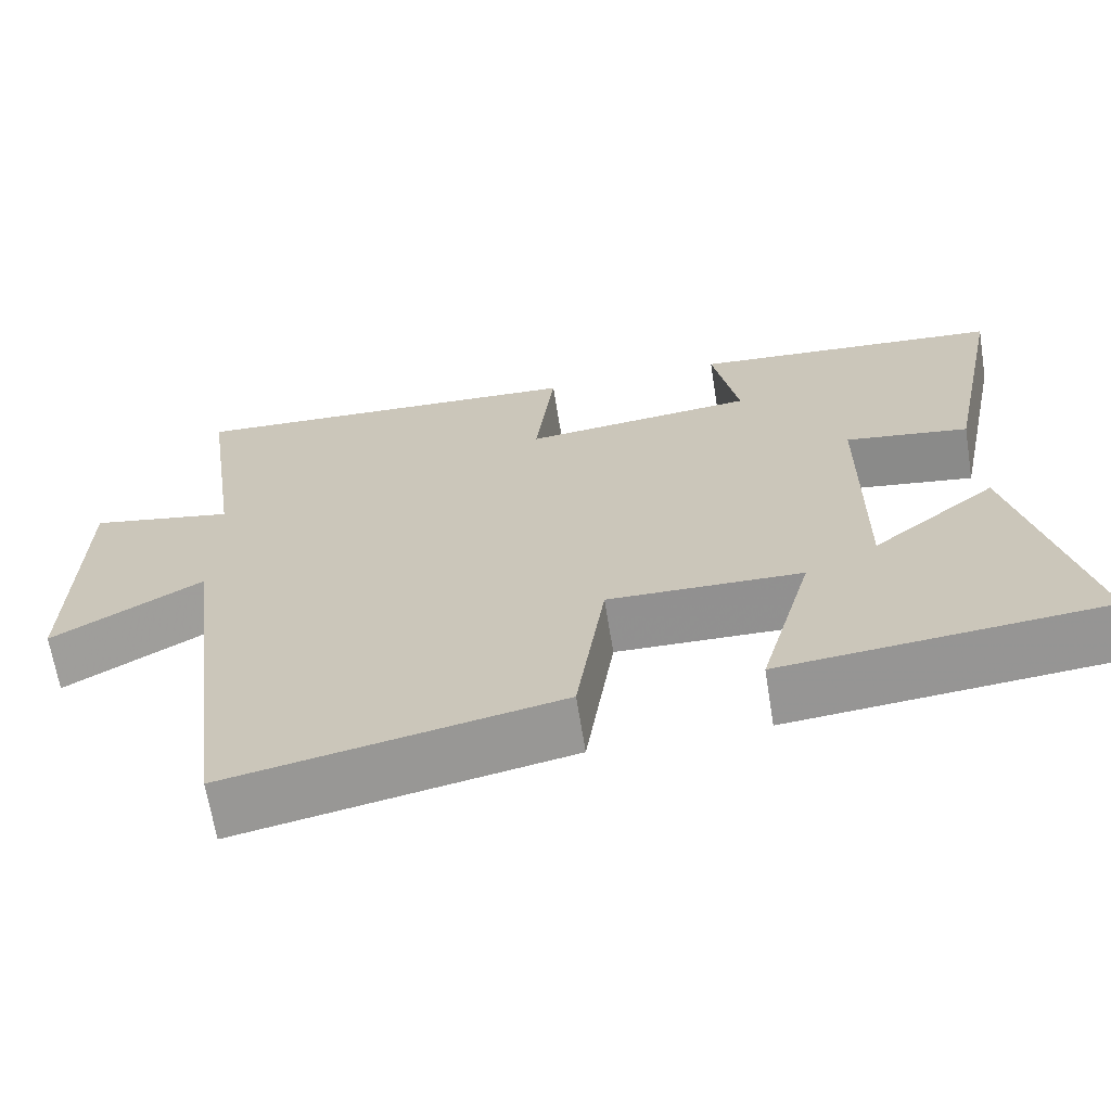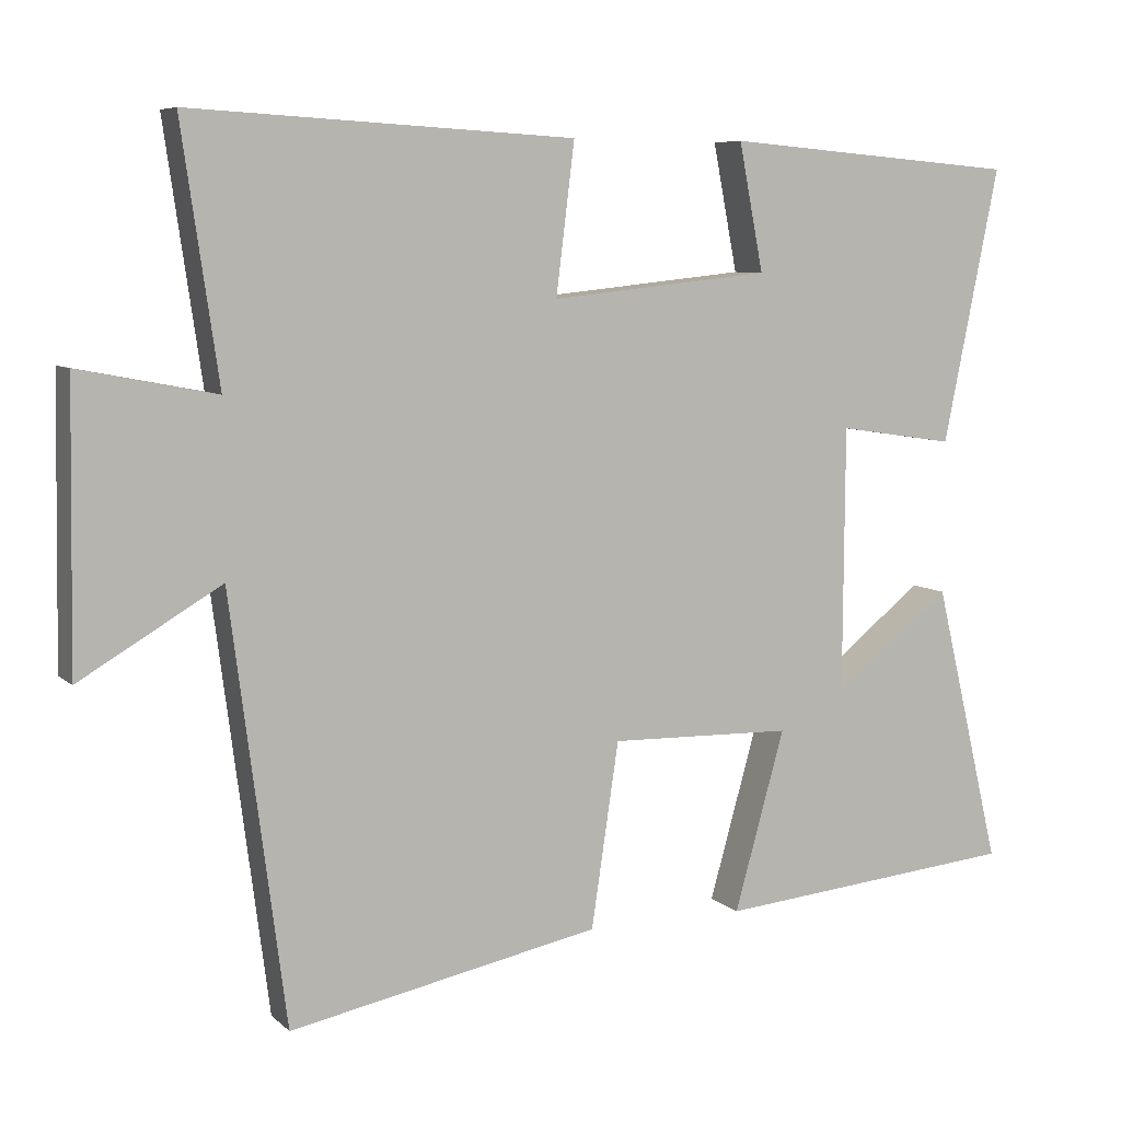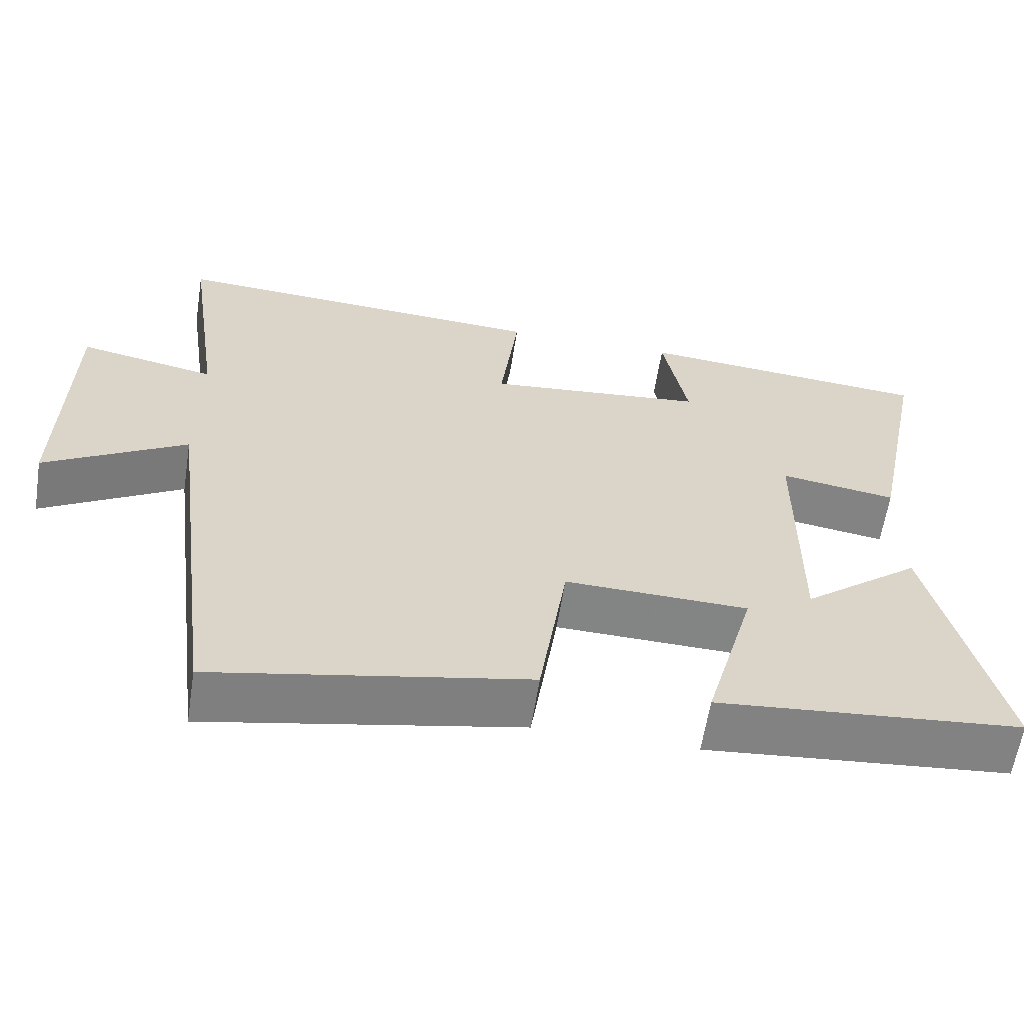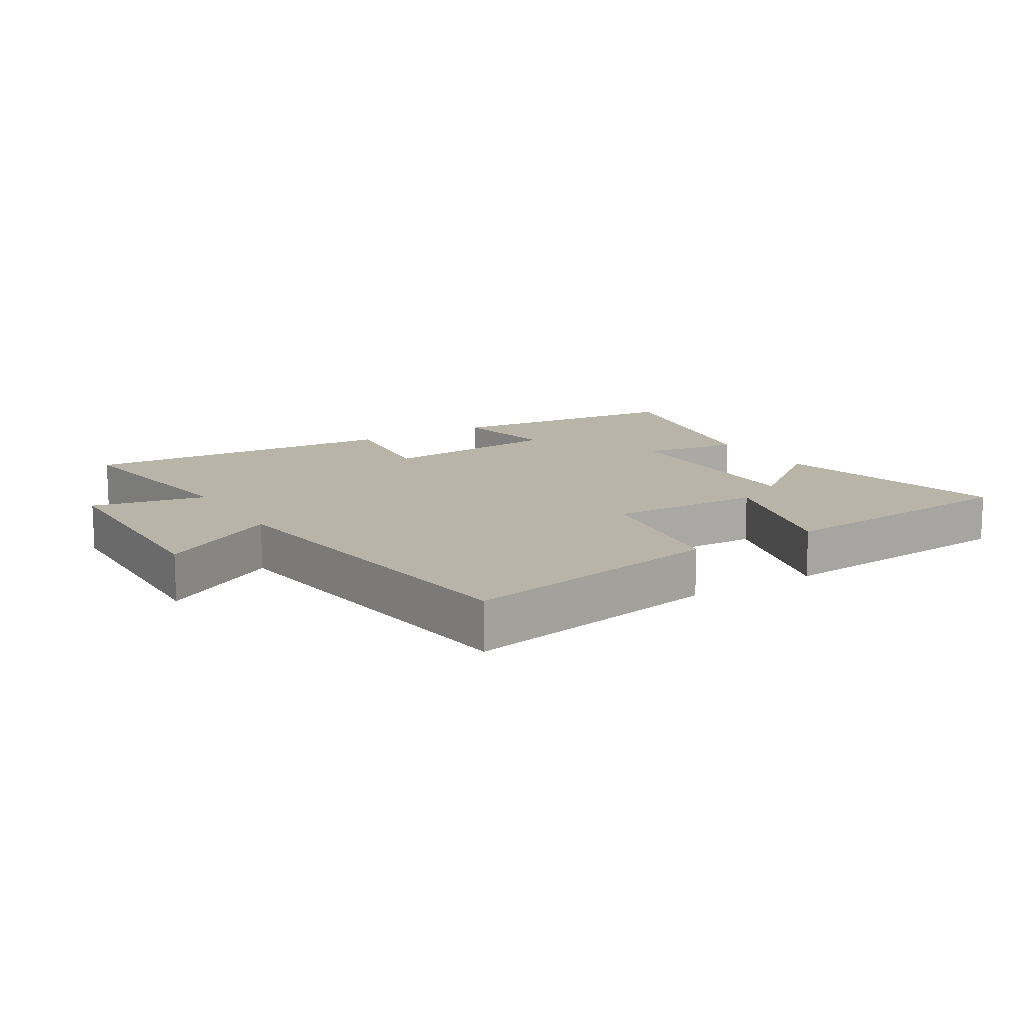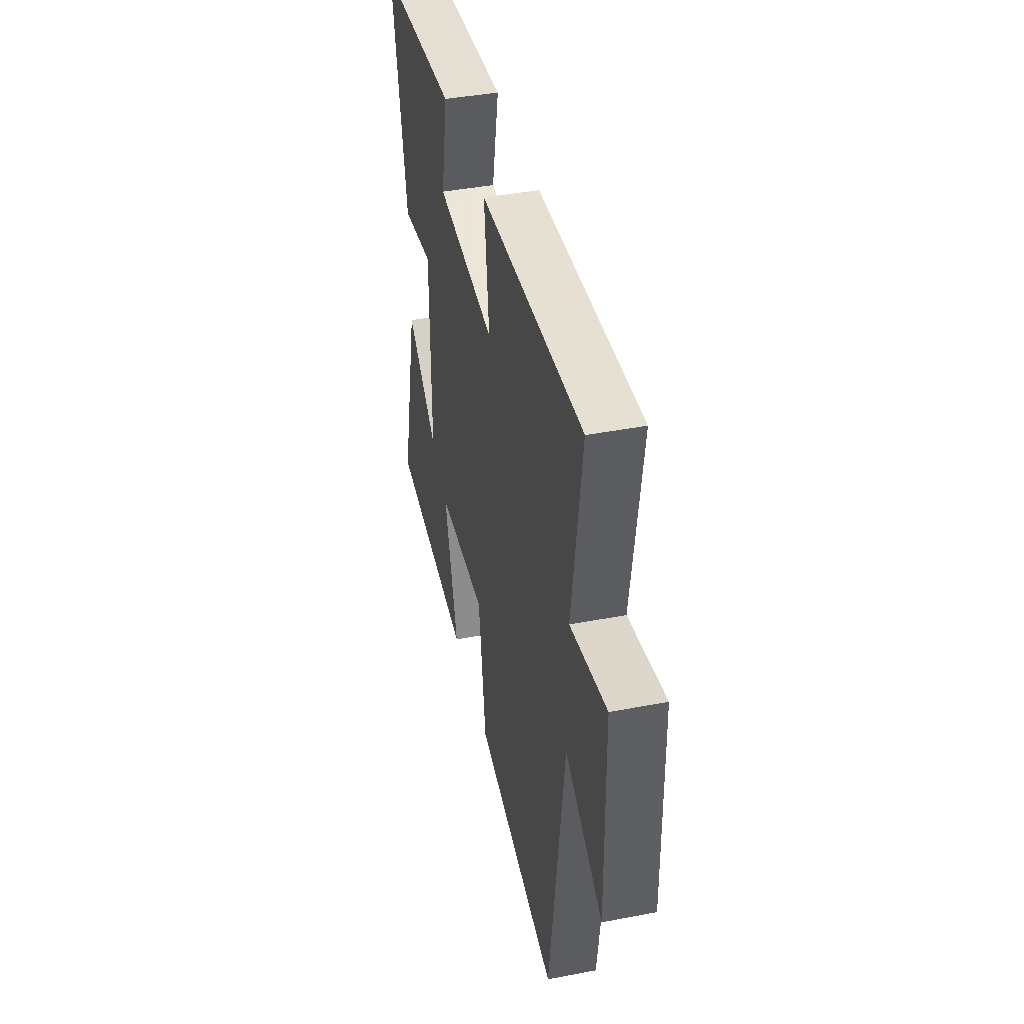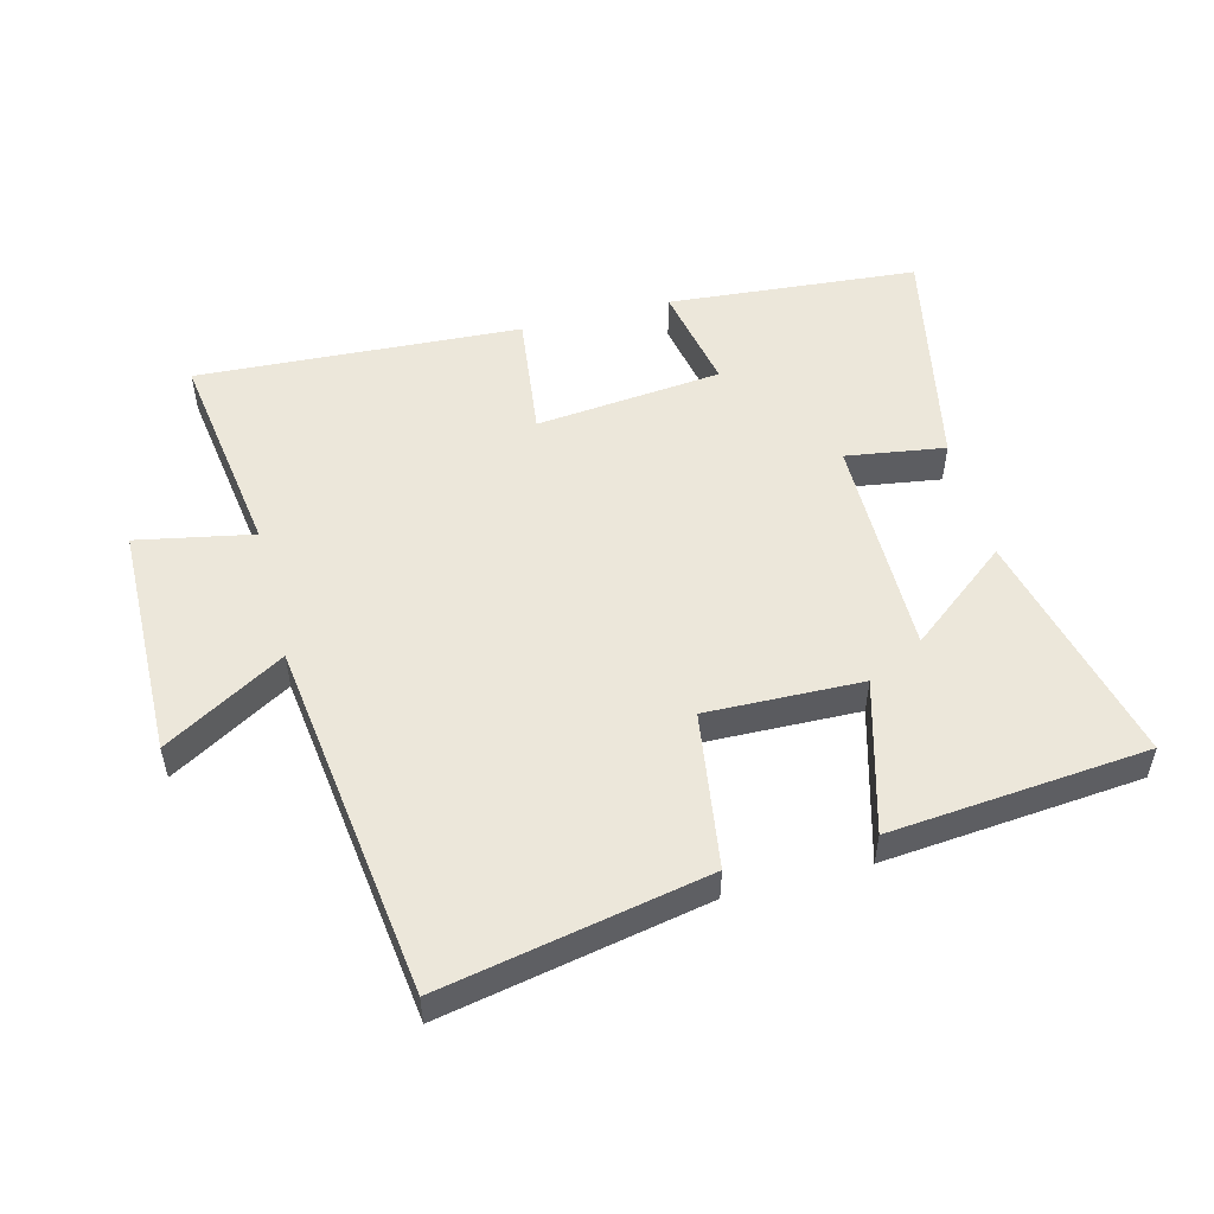
<metadata>
{"format":"obj","ext":"obj","renderer":"f3d","projection":"perspective","resolution":1024,"background":"white","views":[{"elev":-66.2,"azim":-170.9,"up":"+Z"},{"elev":7.3,"azim":155.4,"up":"+Z"},{"elev":-61.2,"azim":171.1,"up":"+Z"},{"elev":13.1,"azim":148.8,"up":"+Y"},{"elev":41.9,"azim":77.0,"up":"+Z"},{"elev":52.0,"azim":165.5,"up":"+Y"}]}
</metadata>
<code>
v -0.573 0.07 0.468
v -0.186 0.07 0.5
v -0.218 0.07 0.334
v 0.07 0.07 0.304
v 0.046 0.07 0.5
v 0.548 0.07 0.528
v 0.5 0.07 0.197
v 0.679 0.07 0.232
v 0.685 0.07 -0.134
v 0.5 0.07 -0.025
v 0.428 0.07 -0.581
v 0.02 0.07 -0.5
v -0.016 0.07 -0.258
v -0.256 0.07 -0.264
v -0.19 0.07 -0.5
v -0.588 0.07 -0.463
v -0.5 0.07 -0.094
v -0.345 0.07 -0.217
v -0.347 0.07 0.131
v -0.5 0.07 0.108
v -0.573 0 0.468
v -0.186 0 0.5
v -0.218 0 0.334
v 0.07 0 0.304
v 0.046 0 0.5
v 0.548 0 0.528
v 0.5 0 0.197
v 0.679 0 0.232
v 0.685 0 -0.134
v 0.5 0 -0.025
v 0.428 0 -0.581
v 0.02 0 -0.5
v -0.016 0 -0.258
v -0.256 0 -0.264
v -0.19 0 -0.5
v -0.588 0 -0.463
v -0.5 0 -0.094
v -0.345 0 -0.217
v -0.347 0 0.131
v -0.5 0 0.108
f 1 2 3
f 20 1 3
f 19 20 3
f 18 19 3 4
f 15 16 17 18
f 14 15 18
f 13 14 18 4
f 12 13 4
f 11 12 4
f 10 11 4
f 7 8 9 10
f 7 10 4 5
f 5 6 7
f 23 22 21
f 23 21 40
f 23 40 39
f 24 23 39 38
f 38 37 36 35
f 38 35 34
f 24 38 34 33
f 24 33 32
f 24 32 31
f 24 31 30
f 30 29 28 27
f 25 24 30 27
f 27 26 25
f 1 21 22 2
f 2 22 23 3
f 3 23 24 4
f 4 24 25 5
f 5 25 26 6
f 6 26 27 7
f 7 27 28 8
f 8 28 29 9
f 9 29 30 10
f 10 30 31 11
f 11 31 32 12
f 12 32 33 13
f 13 33 34 14
f 14 34 35 15
f 15 35 36 16
f 16 36 37 17
f 17 37 38 18
f 18 38 39 19
f 19 39 40 20
f 20 40 21 1

</code>
